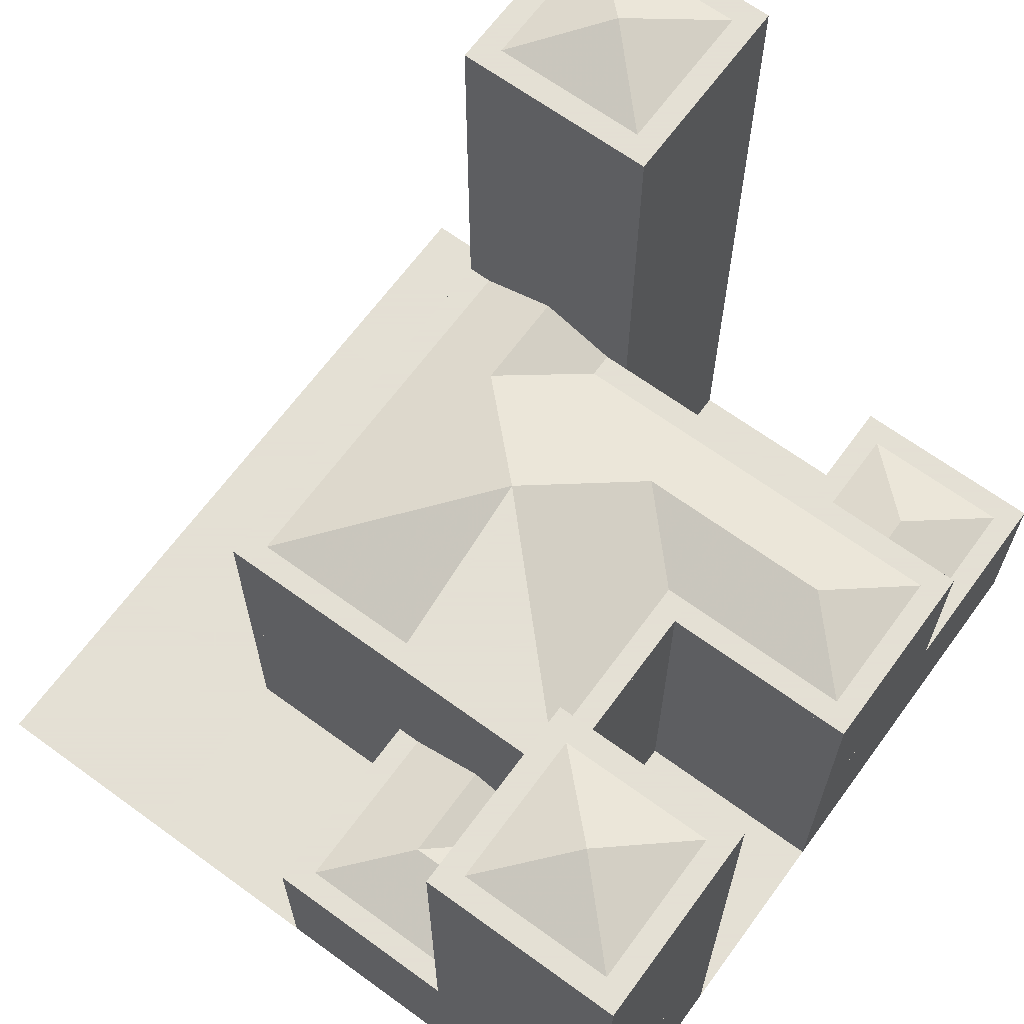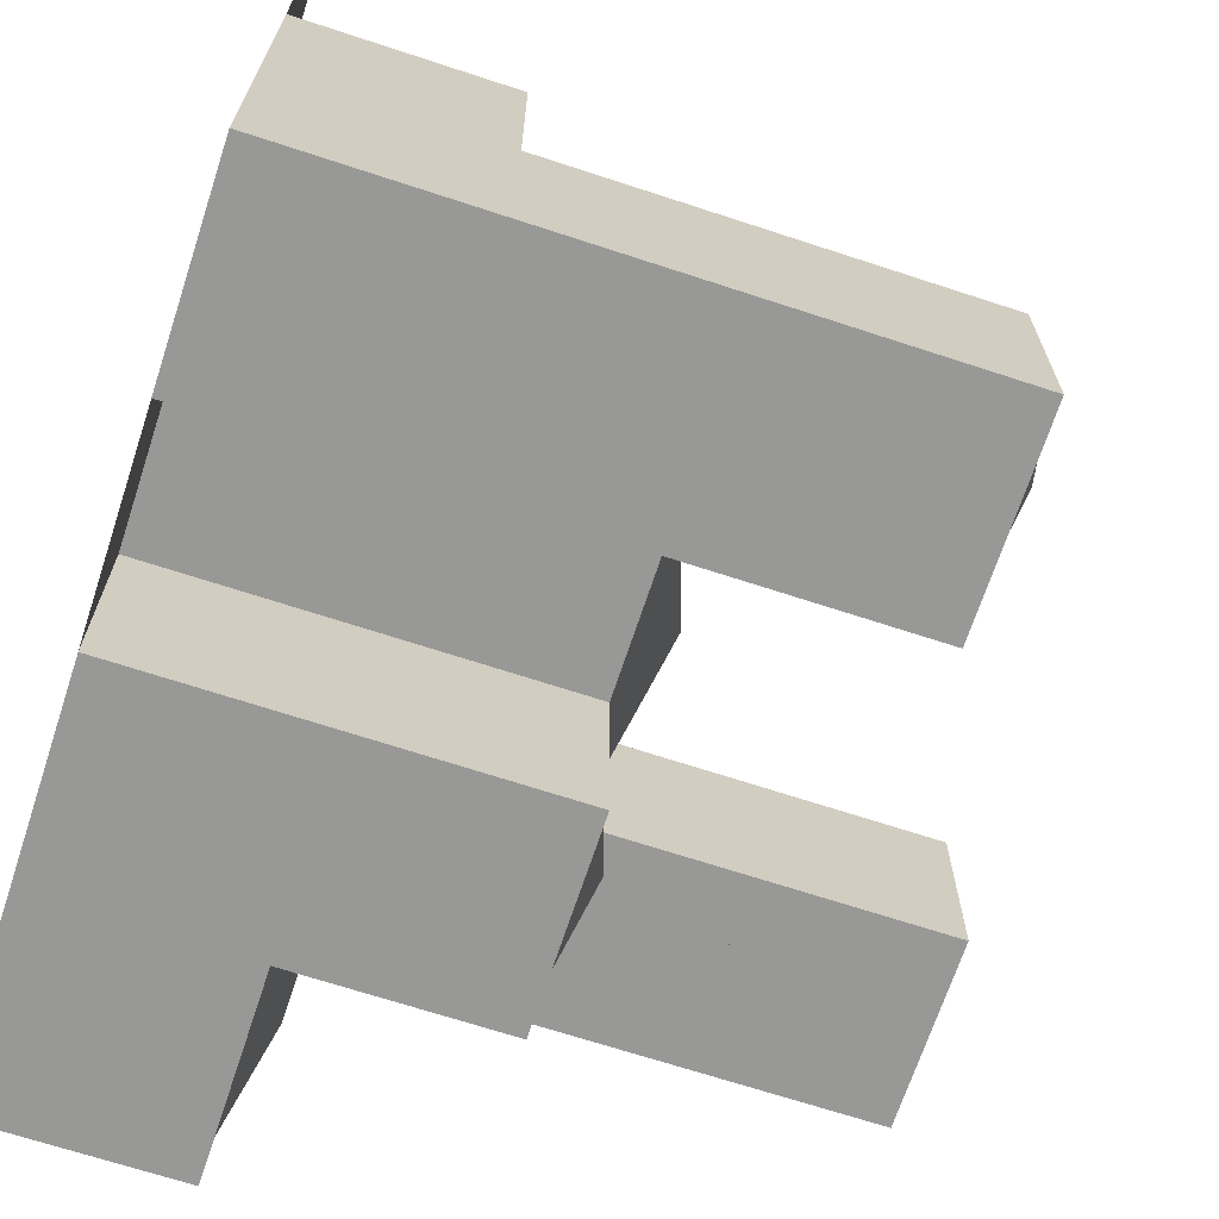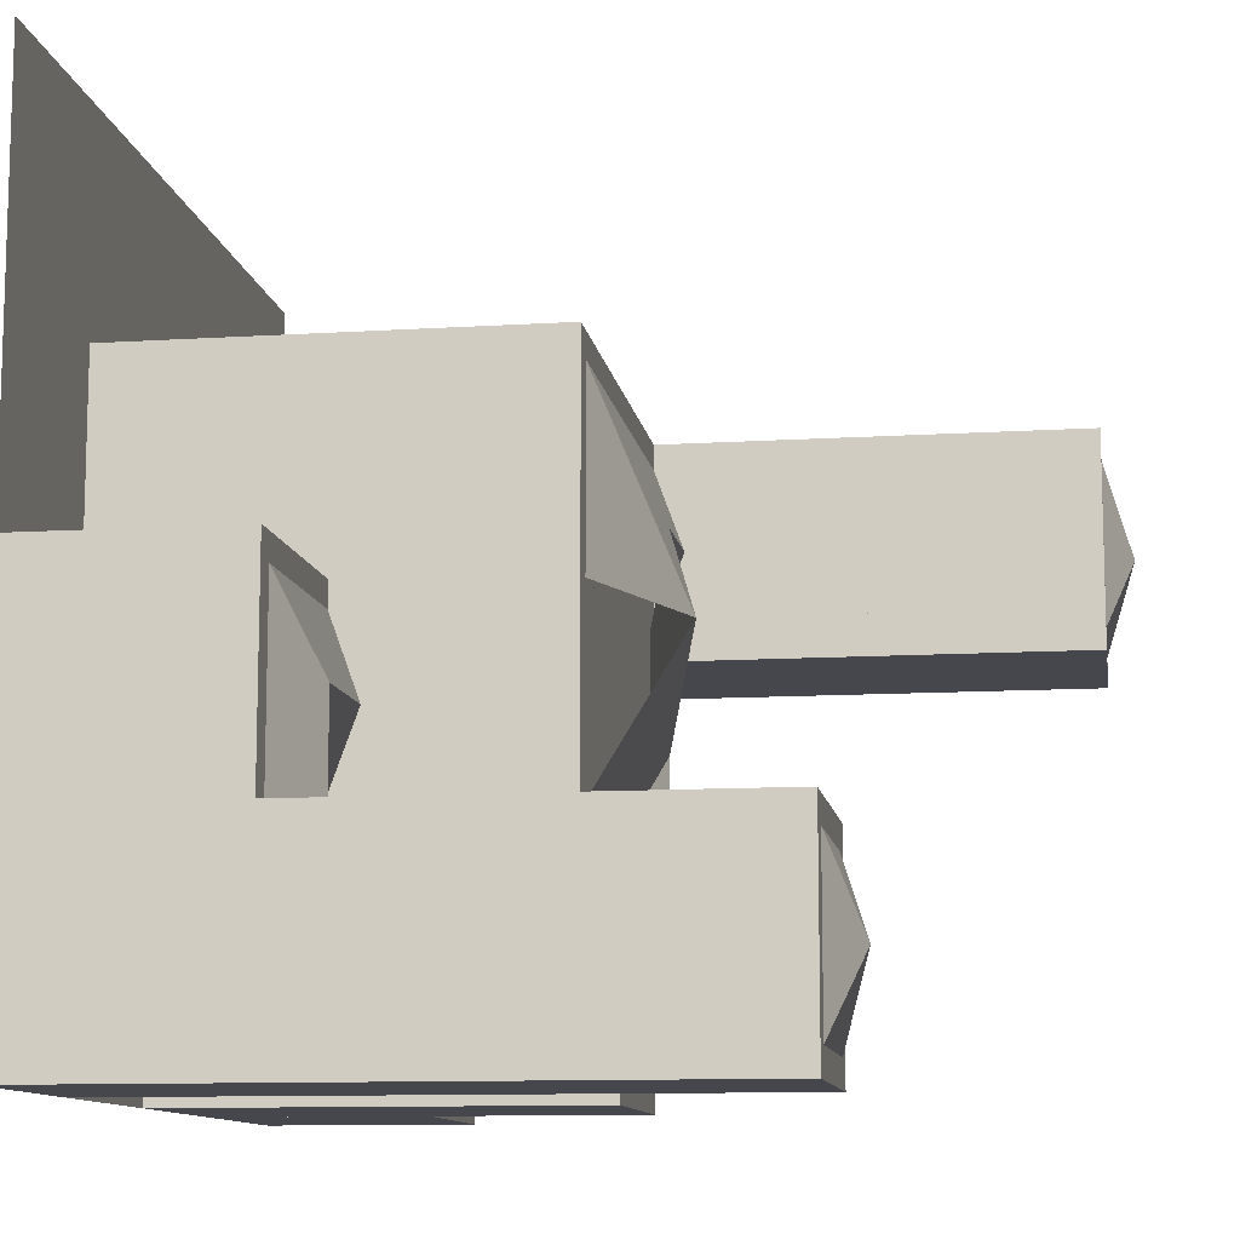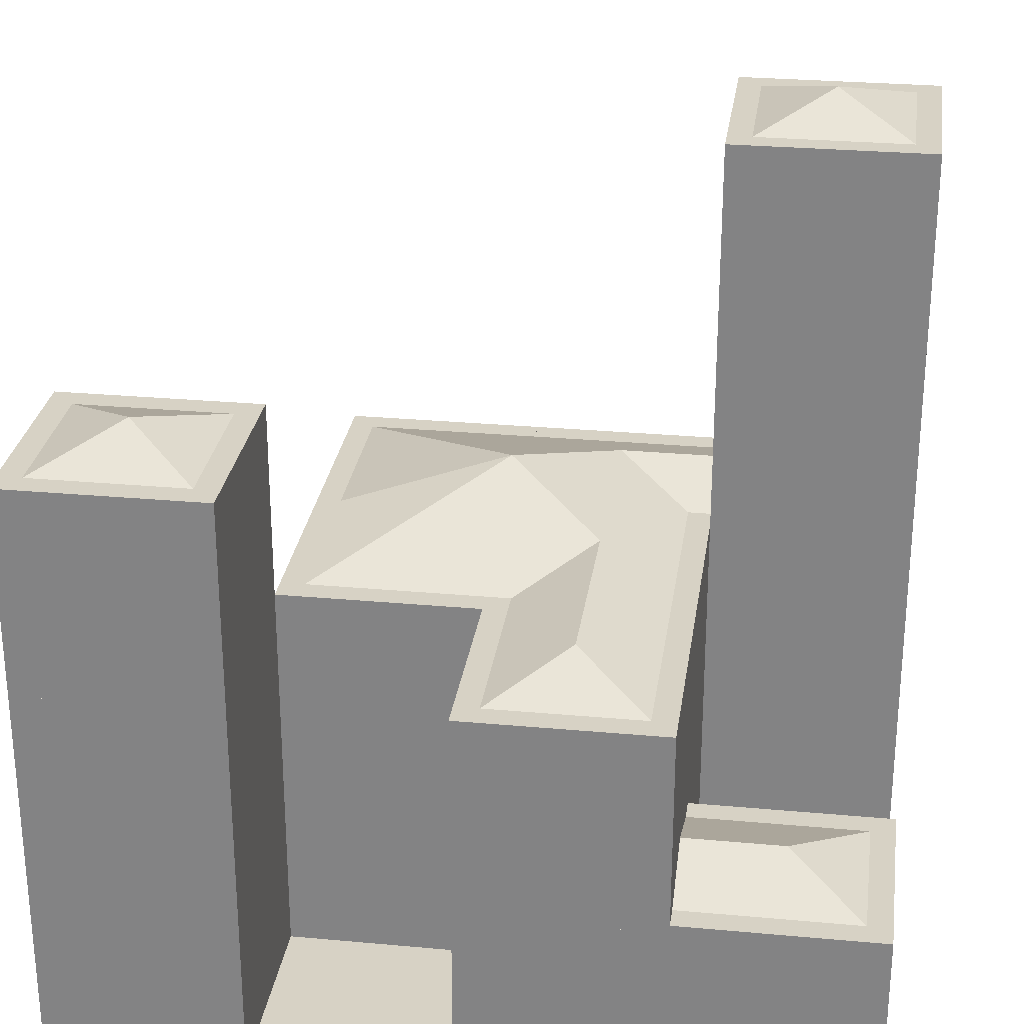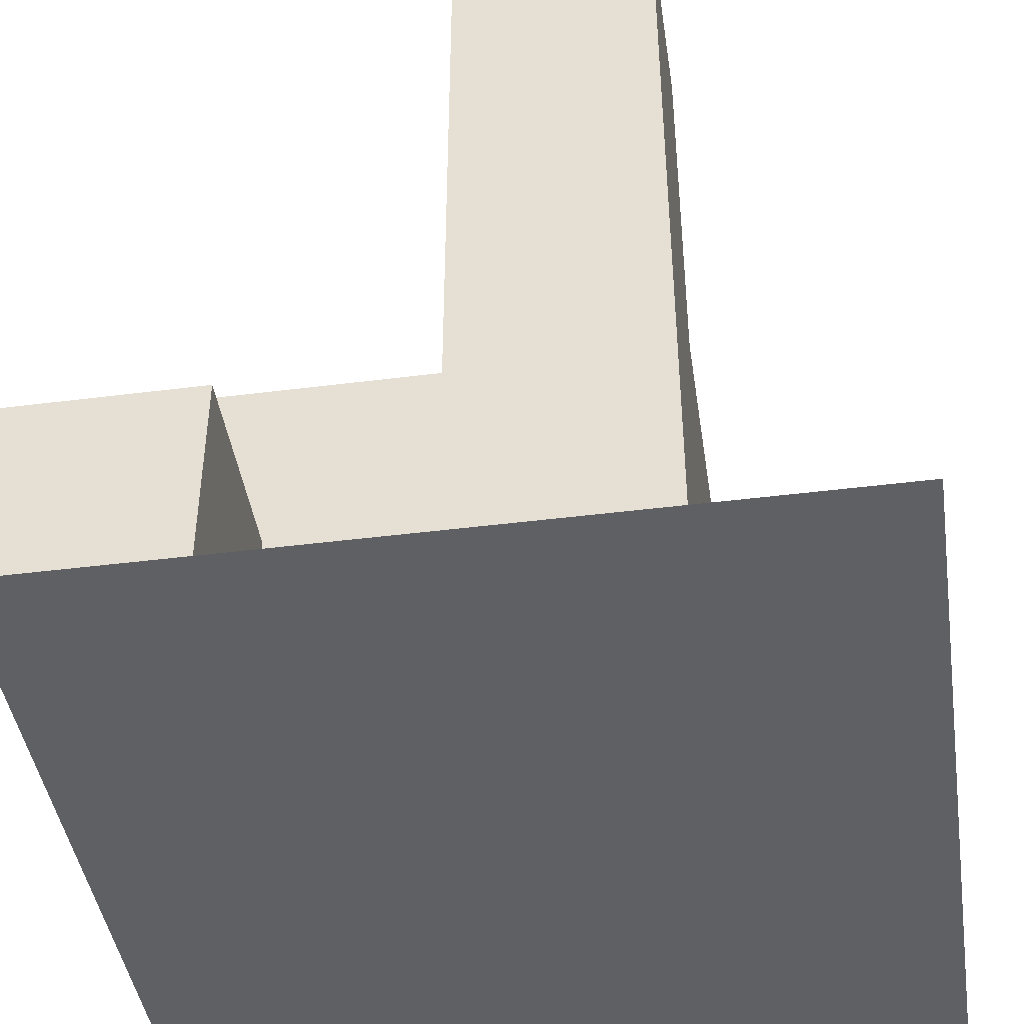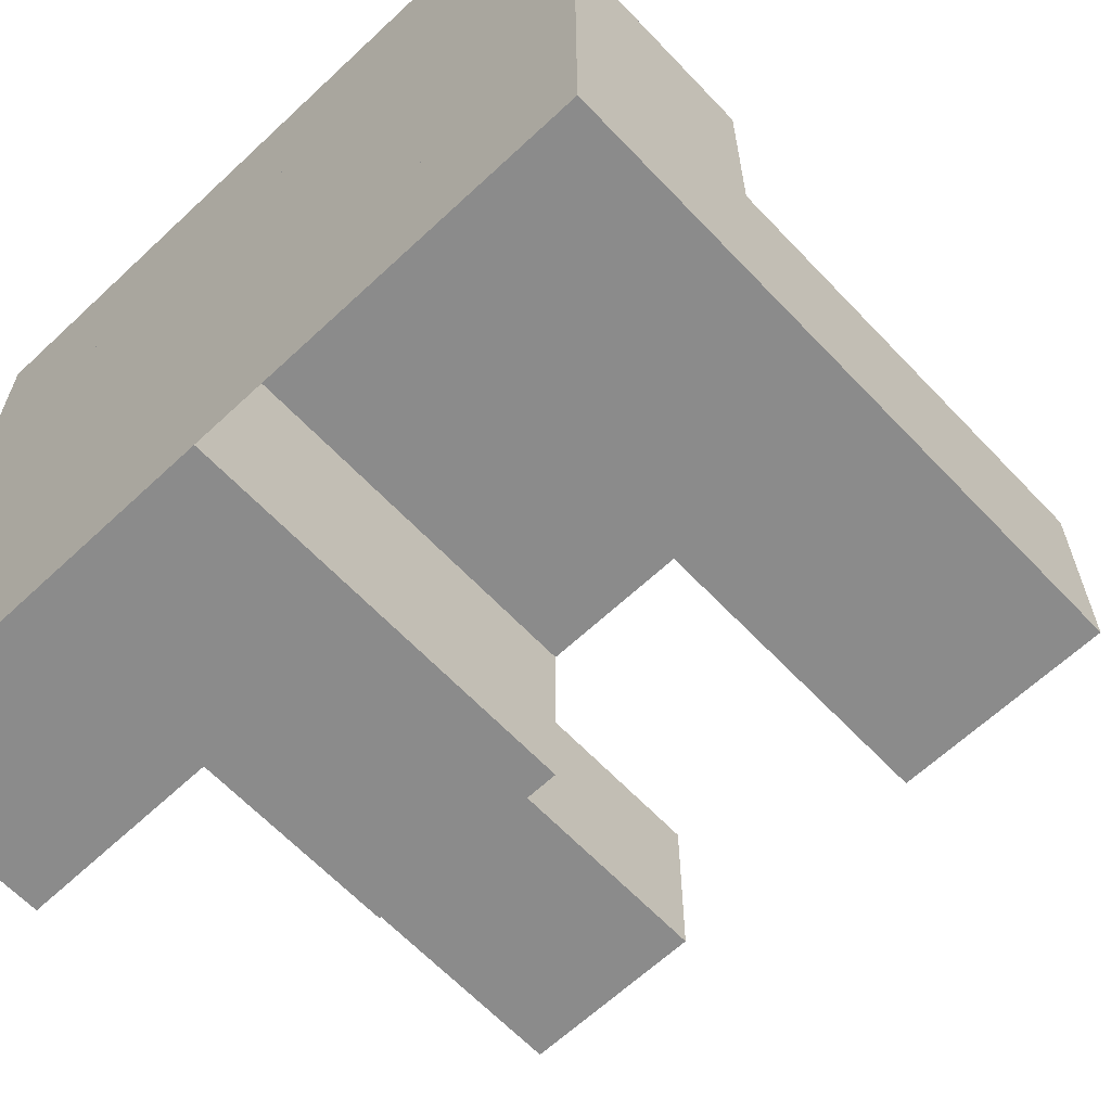
<metadata>
{"format":"obj","ext":"obj","renderer":"f3d","projection":"perspective","resolution":1024,"background":"white","views":[{"elev":66.2,"azim":126.2,"up":"+Y"},{"elev":-68.5,"azim":71.8,"up":"+Z"},{"elev":-11.0,"azim":98.8,"up":"+Z"},{"elev":27.5,"azim":-172.0,"up":"+Y"},{"elev":-43.8,"azim":-81.5,"up":"+Y"},{"elev":-63.8,"azim":43.4,"up":"+Z"}]}
</metadata>
<code>
o Building
v -5 0 -5
v -5 0 -2.5
v -2.5 0 -5
v -2.5 0 -2.5
v -5 0 -5
v -5 2.5 -5
v -5 0 -2.5
v -5 2.5 -2.5
v -2.5 0 -2.5
v -2.5 2.5 -2.5
v -2.5 0 -5
v -2.5 2.5 -5
v -5 0 -2.5
v -5 0 0
v -2.5 0 -2.5
v -2.5 0 0
v -5 0 0
v -5 0 2.5
v -2.5 0 0
v -2.5 0 2.5
v -5 0 0
v -5 2.5 0
v -5 0 2.5
v -5 2.5 2.5
v -2.5 0 2.5
v -2.5 2.5 2.5
v -2.5 0 0
v -2.5 2.5 0
v -5 2.5 0
v -5 5 0
v -5 2.5 2.5
v -5 5 2.5
v -2.5 2.5 2.5
v -2.5 5 2.5
v -2.5 2.5 0
v -2.5 5 0
v -5 5 0
v -5 7.5 0
v -5 5 2.5
v -5 7.5 2.5
v -2.5 5 2.5
v -2.5 7.5 2.5
v -2.5 5 0
v -2.5 7.5 0
v -5 7.5 0
v -5 10 0
v -5 7.5 2.5
v -5 10 2.5
v -2.5 7.5 2.5
v -2.5 10 2.5
v -2.5 7.5 0
v -2.5 10 0
v -5 0 2.5
v -5 0 5
v -2.5 0 2.5
v -2.5 0 5
v -2.5 0 -5
v 0 0 -5
v -2.5 0 -2.5
v 0 0 -2.5
v -2.5 0 -5
v -2.5 2.5 -5
v -2.5 0 -2.5
v -2.5 2.5 -2.5
v 0 0 -2.5
v 0 2.5 -2.5
v 0 0 -5
v 0 2.5 -5
v -2.5 2.5 -5
v -2.5 5 -5
v -2.5 2.5 -2.5
v -2.5 5 -2.5
v 0 2.5 -2.5
v 0 5 -2.5
v 0 2.5 -5
v 0 5 -5
v 0 0 -5
v 2.5 0 -5
v 0 0 -2.5
v 2.5 0 -2.5
v -2.5 0 -2.5
v -2.5 0 2.5
v 2.5 0 -2.5
v 2.5 0 2.5
v -2.5 0 -2.5
v 0 0 -2.5
v -2.5 0 0
v 0 0 0
v -2.5 2.5 -2.5
v 0 2.5 -2.5
v -2.5 2.5 0
v 0 2.5 0
v -2.5 2.5 -2.5
v -2.5 5 -2.5
v -2.5 2.5 0
v -2.5 5 0
v 0 2.5 0
v 0 5 0
v 0 2.5 -2.5
v 0 5 -2.5
v 0 0 -2.5
v 2.5 0 -2.5
v 0 0 0
v 2.5 0 0
v 0 2.5 -2.5
v 2.5 2.5 -2.5
v 0 2.5 0
v 2.5 2.5 0
v 0 2.5 -2.5
v 0 5 -2.5
v 0 2.5 0
v 0 5 0
v 2.5 2.5 0
v 2.5 5 0
v 2.5 2.5 -2.5
v 2.5 5 -2.5
v -2.5 0 0
v 0 0 0
v -2.5 0 2.5
v 0 0 2.5
v -2.5 2.5 0
v 0 2.5 0
v -2.5 2.5 2.5
v 0 2.5 2.5
v -2.5 2.5 0
v -2.5 5 0
v -2.5 2.5 2.5
v -2.5 5 2.5
v 0 2.5 2.5
v 0 5 2.5
v 0 2.5 0
v 0 5 0
v 0 0 0
v 2.5 0 0
v 0 0 2.5
v 2.5 0 2.5
v 0 2.5 0
v 2.5 2.5 0
v 0 2.5 2.5
v 2.5 2.5 2.5
v 0 2.5 0
v 0 5 0
v 0 2.5 2.5
v 0 5 2.5
v 2.5 2.5 2.5
v 2.5 5 2.5
v 2.5 2.5 0
v 2.5 5 0
v -2.5 0 2.5
v 0 0 2.5
v -2.5 0 5
v 0 0 5
v 0 0 2.5
v 2.5 0 2.5
v 0 0 5
v 2.5 0 5
v 2.5 0 -5
v 2.5 0 -2.5
v 5 0 -5
v 5 0 -2.5
v 2.5 0 -5
v 2.5 2.5 -5
v 2.5 0 -2.5
v 2.5 2.5 -2.5
v 5 0 -2.5
v 5 2.5 -2.5
v 5 0 -5
v 5 2.5 -5
v 2.5 2.5 -5
v 2.5 5 -5
v 2.5 2.5 -2.5
v 2.5 5 -2.5
v 5 2.5 -2.5
v 5 5 -2.5
v 5 2.5 -5
v 5 5 -5
v 2.5 5 -5
v 2.5 7.5 -5
v 2.5 5 -2.5
v 2.5 7.5 -2.5
v 5 5 -2.5
v 5 7.5 -2.5
v 5 5 -5
v 5 7.5 -5
v 2.5 0 -2.5
v 2.5 0 0
v 5 0 -2.5
v 5 0 0
v 2.5 0 -2.5
v 2.5 2.5 -2.5
v 2.5 0 0
v 2.5 2.5 0
v 5 0 0
v 5 2.5 0
v 5 0 -2.5
v 5 2.5 -2.5
v 2.5 0 0
v 2.5 0 2.5
v 5 0 0
v 5 0 2.5
v 2.5 0 2.5
v 2.5 0 5
v 5 0 2.5
v 5 0 5
v -5 9.891 0
v -2.5 9.891 0
v -2.5 9.891 2.5
v -5 9.891 2.5
v -3.75 10.35 1.25
v -5 7.391 0
v -2.5 7.391 0
v -2.5 7.391 2.5
v -5 7.391 2.5
v -3.75 7.846 1.25
v 2.5 7.391 -5
v 5 7.391 -5
v 5 7.391 -2.5
v 2.5 7.391 -2.5
v 3.75 7.846 -3.75
v 2.5 4.891 -5
v 5 4.891 -5
v 5 4.891 -2.5
v 2.5 4.891 -2.5
v 2.5 4.891 0
v 2.5 4.891 2.5
v 0 4.891 2.5
v -2.5 4.891 2.5
v -5 4.891 2.5
v -5 4.891 0
v -2.5 4.891 0
v -2.5 4.891 -2.5
v -2.5 4.891 -5
v 0 4.891 -5
v 0 4.891 -2.5
v 2.5 4.891 -2.5
v 0 6.543e+307 0
v 0 6.543e+307 0
v 0 6.543e+307 0
v 0 6.543e+307 0
v -1.25 5.346 -3.75
v -3.75 5.346 1.25
v 3.75 5.346 -3.75
v -2.5 5.346 1.25
v -1.25 5.346 -2.5
v -1.25 5.346 1.25
v -1.25 5.346 -1.25
v 0 5.801 0
v 2.5 2.391 -5
v 5 2.391 -5
v 5 2.391 -2.5
v 5 2.391 0
v 2.5 2.391 0
v 2.5 2.391 2.5
v 0 2.391 2.5
v -2.5 2.391 2.5
v -5 2.391 2.5
v -5 2.391 0
v -2.5 2.391 0
v -2.5 2.391 -2.5
v -5 2.391 -2.5
v -5 2.391 -5
v -2.5 2.391 -5
v 0 2.391 -5
v 0 2.391 -2.5
v 2.5 2.391 -2.5
v 3.75 2.846 -3.75
v -3.75 2.846 1.25
v -3.75 2.846 -3.75
v 3.75 2.846 -2.5
v -2.5 2.846 -3.75
v 3.75 2.846 -1.25
v -2.5 2.846 1.25
v 1.25 2.846 -1.25
v -1.25 2.846 1.25
v -1.25 2.846 -3.75
v -1.25 2.846 -1.25
v -0 3.301 0
f 1 2 4 3
f 5 7 8 6
f 7 9 10 8
f 9 11 12 10
f 11 5 6 12
f 6 8 10 12
f 13 14 16 15
f 17 18 20 19
f 21 23 24 22
f 23 25 26 24
f 25 27 28 26
f 27 21 22 28
f 22 24 26 28
f 29 31 32 30
f 31 33 34 32
f 33 35 36 34
f 35 29 30 36
f 30 32 34 36
f 37 39 40 38
f 39 41 42 40
f 41 43 44 42
f 43 37 38 44
f 38 40 42 44
f 45 47 48 46
f 47 49 50 48
f 49 51 52 50
f 51 45 46 52
f 46 48 50 52
f 53 54 56 55
f 57 59 60 58
f 61 63 64 62
f 63 65 66 64
f 65 67 68 66
f 67 61 62 68
f 62 64 66 68
f 69 71 72 70
f 71 73 74 72
f 73 75 76 74
f 75 69 70 76
f 70 72 74 76
f 77 79 80 78
f 81 82 84 83
f 85 87 91 89
f 87 88 92 91
f 88 86 90 92
f 86 85 89 90
f 89 91 92 90
f 93 95 96 94
f 95 97 98 96
f 97 99 100 98
f 99 93 94 100
f 94 96 98 100
f 101 103 107 105
f 103 104 108 107
f 104 102 106 108
f 102 101 105 106
f 105 107 108 106
f 109 111 112 110
f 111 113 114 112
f 113 115 116 114
f 115 109 110 116
f 110 112 114 116
f 117 119 123 121
f 119 120 124 123
f 120 118 122 124
f 118 117 121 122
f 121 123 124 122
f 125 127 128 126
f 127 129 130 128
f 129 131 132 130
f 131 125 126 132
f 126 128 130 132
f 133 135 139 137
f 135 136 140 139
f 136 134 138 140
f 134 133 137 138
f 137 139 140 138
f 141 143 144 142
f 143 145 146 144
f 145 147 148 146
f 147 141 142 148
f 142 144 146 148
f 149 151 152 150
f 153 155 156 154
f 157 158 160 159
f 161 163 164 162
f 163 165 166 164
f 165 167 168 166
f 167 161 162 168
f 162 164 166 168
f 169 171 172 170
f 171 173 174 172
f 173 175 176 174
f 175 169 170 176
f 170 172 174 176
f 177 179 180 178
f 179 181 182 180
f 181 183 184 182
f 183 177 178 184
f 178 180 182 184
f 185 186 188 187
f 189 191 192 190
f 191 193 194 192
f 193 195 196 194
f 195 189 190 196
f 190 192 194 196
f 197 198 200 199
f 201 202 204 203
f 205 208 209
f 206 205 209
f 207 206 209
f 208 207 209
f 210 213 214
f 211 210 214
f 212 211 214
f 213 212 214
f 215 218 219
f 216 215 219
f 217 216 219
f 218 217 219
f 220 235 236 242
f 221 220 242
f 222 221 242
f 223 222 242 237
f 224 223 238 247
f 225 224 247
f 226 225 247
f 227 226 247 245 243
f 228 227 243 241
f 229 228 241
f 230 229 241 243 245
f 231 230 245 247 246 244
f 232 231 244 240
f 233 232 240
f 234 233 240 244 246
f 235 234 246 247 239
f 248 265 271 269 266
f 249 248 266
f 250 249 266 269
f 251 250 269 271
f 252 251 271 273
f 253 252 273 277
f 254 253 277
f 255 254 277 274 272
f 256 255 272 267
f 257 256 267
f 258 257 267 272 274
f 259 258 274 277 276 275
f 260 259 275 270 268
f 261 260 268
f 262 261 268 270
f 263 262 270 275
f 264 263 275 276
f 265 264 276 277 273 271

</code>
